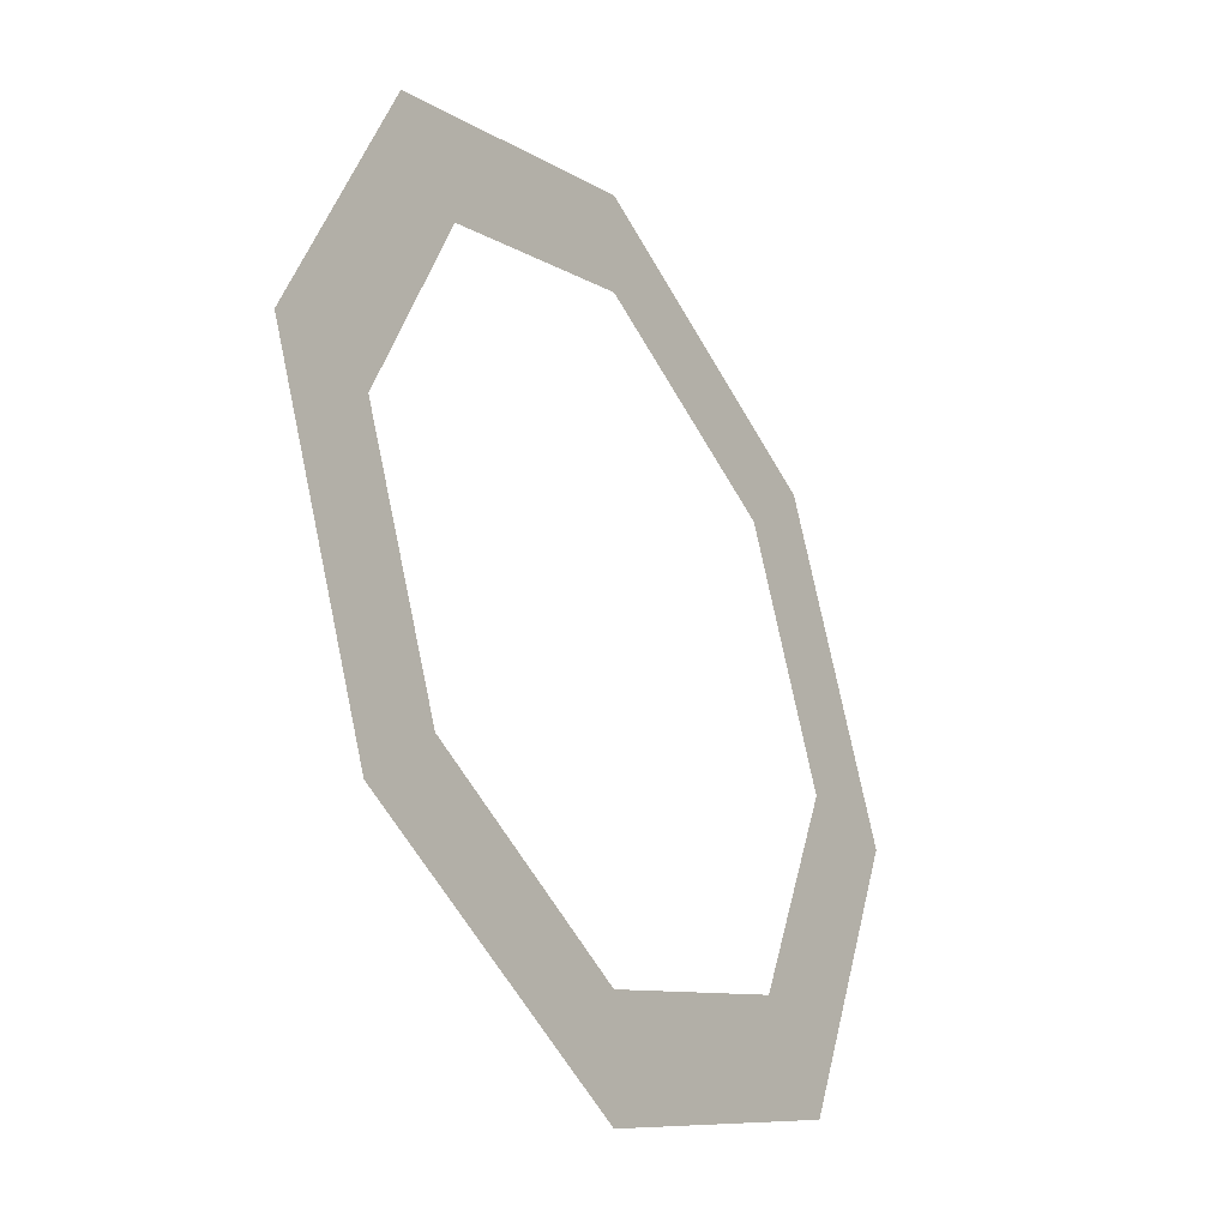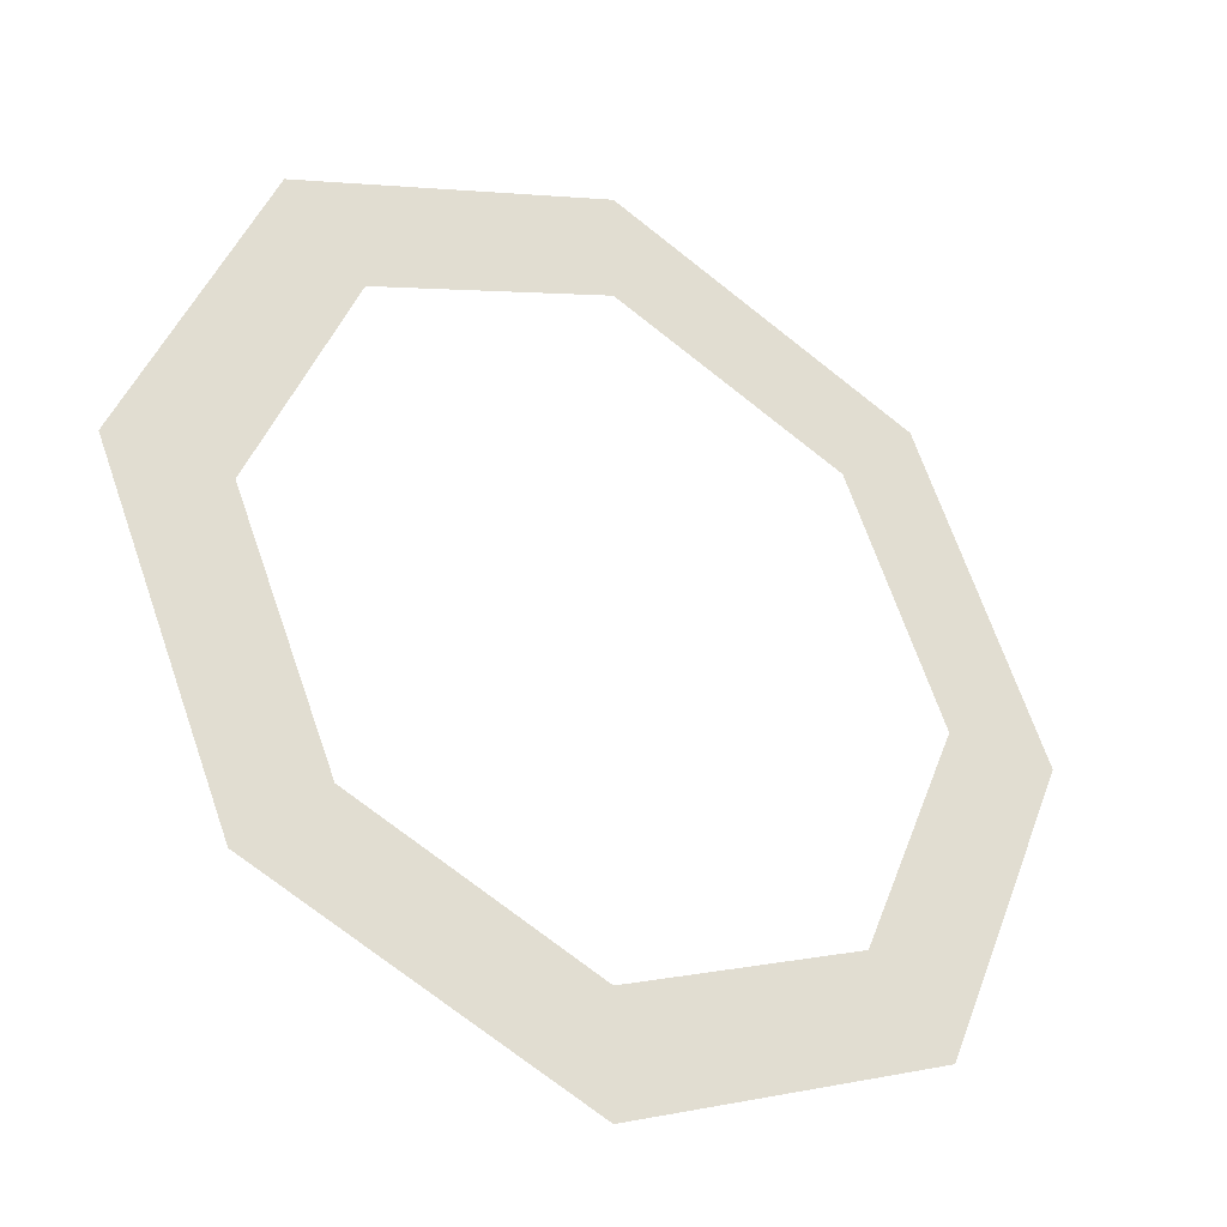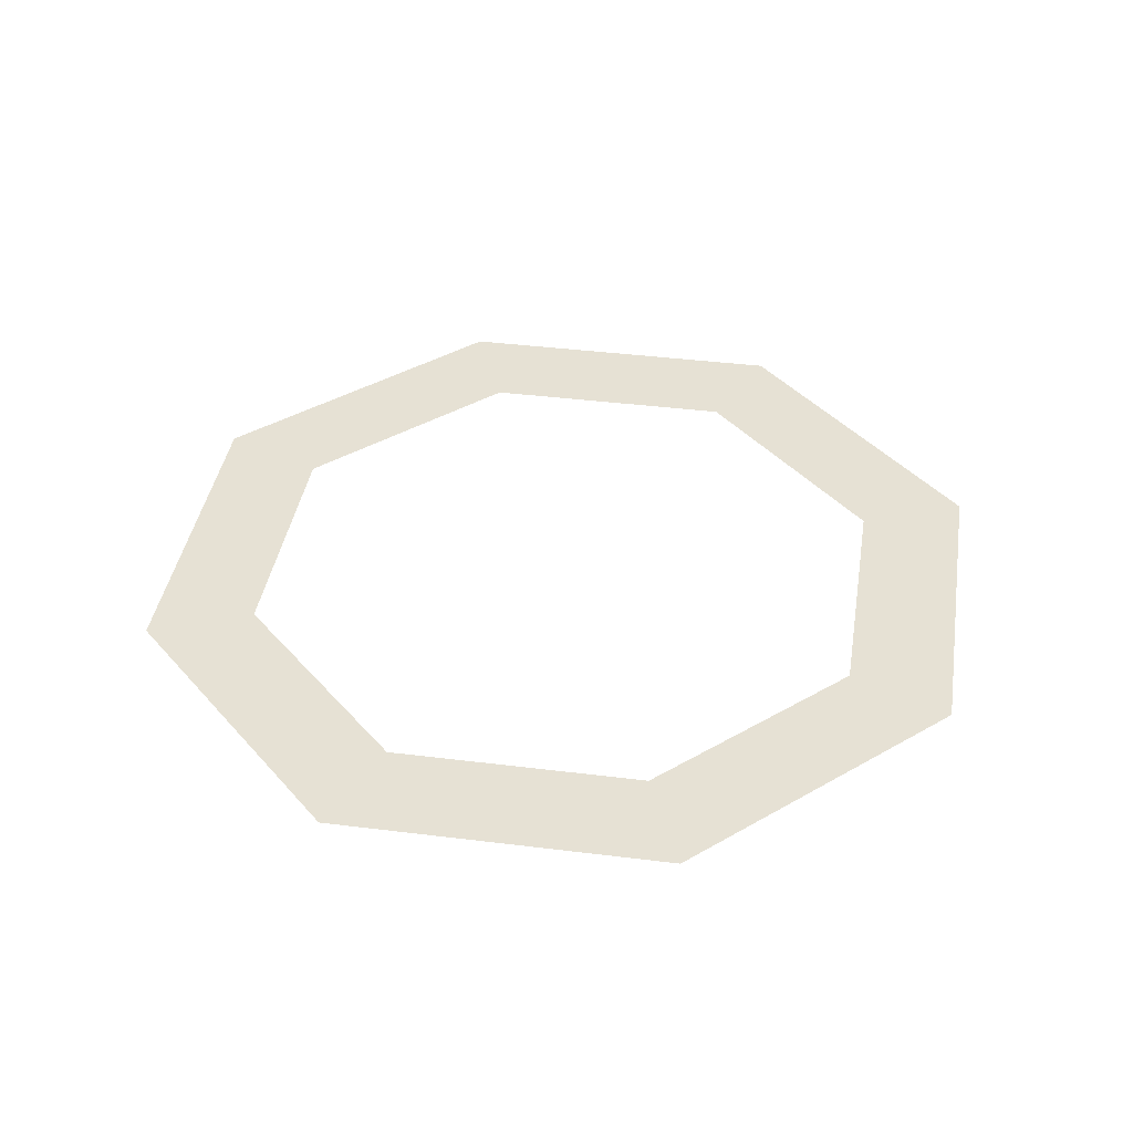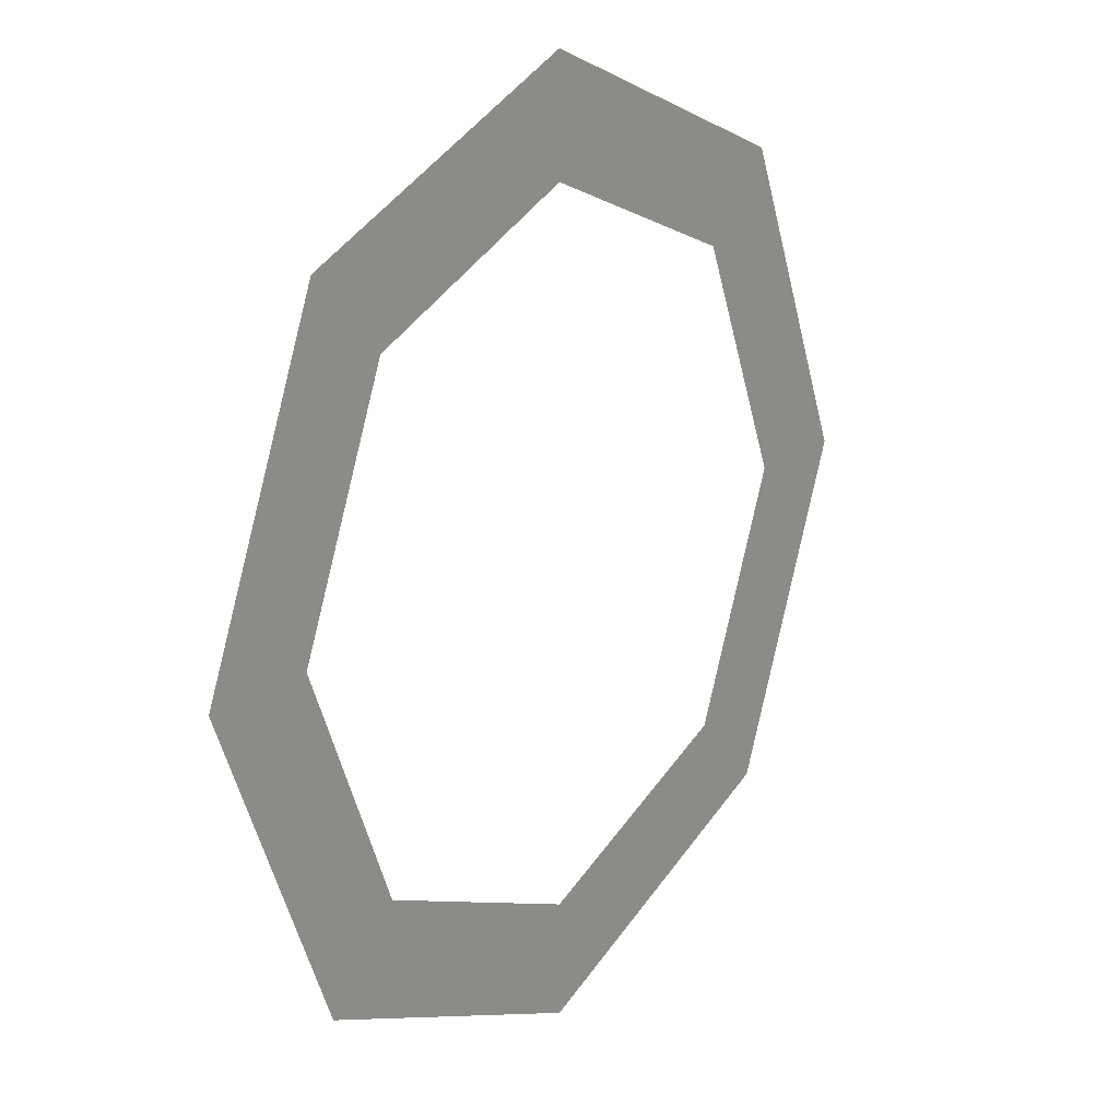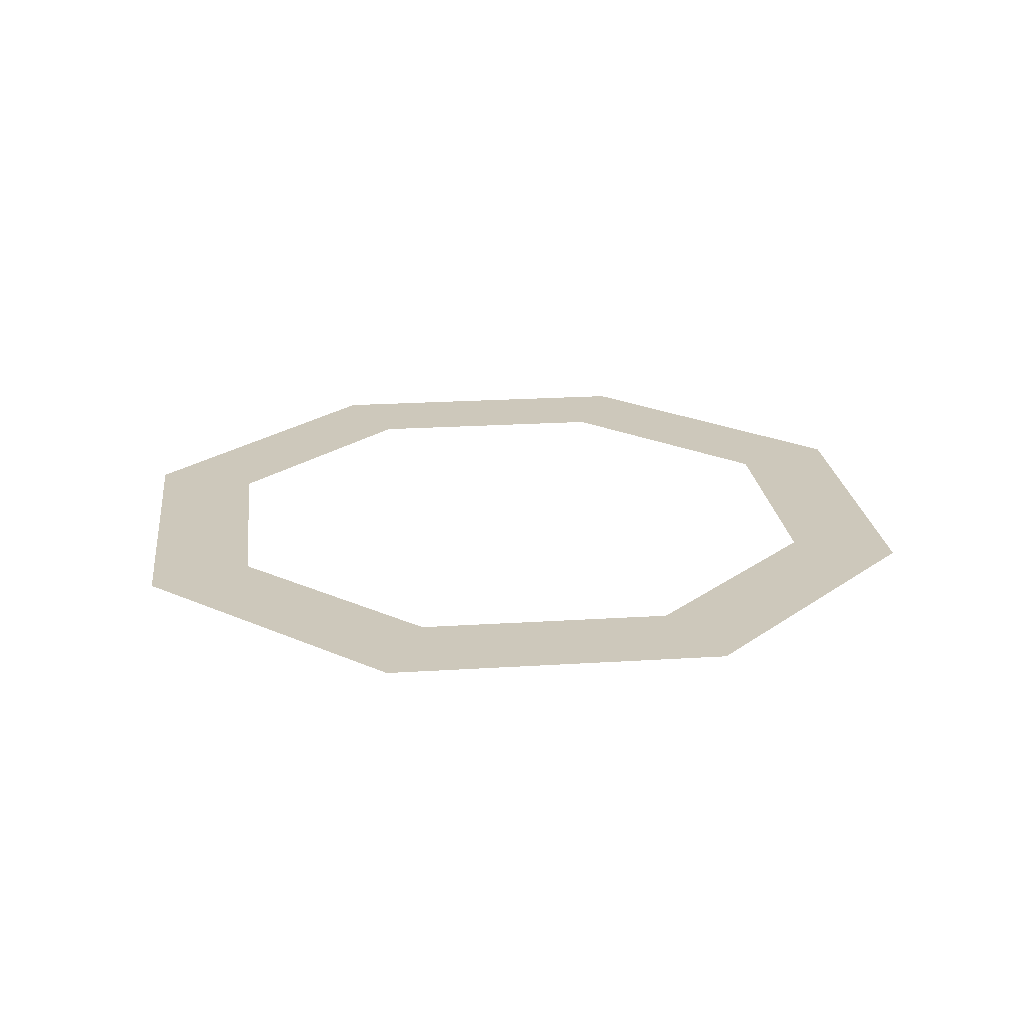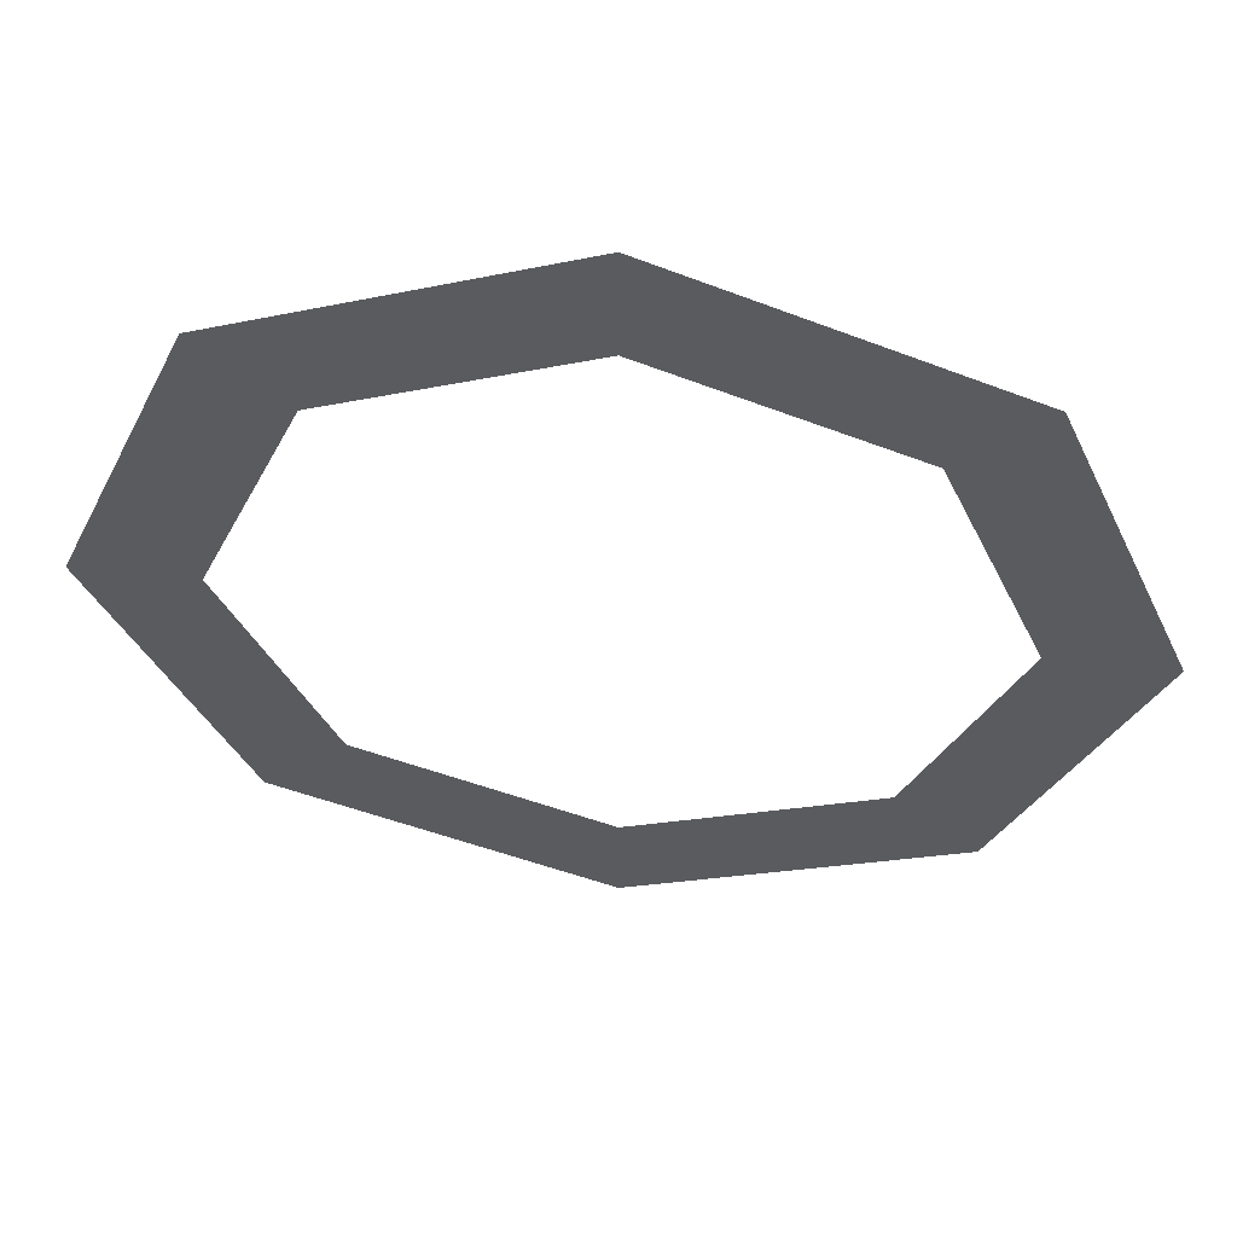
<metadata>
{"format":"obj","ext":"obj","renderer":"f3d","projection":"perspective","resolution":1024,"background":"white","views":[{"elev":-34.2,"azim":122.0,"up":"+Z"},{"elev":-35.0,"azim":-31.8,"up":"+Z"},{"elev":39.1,"azim":121.4,"up":"+Y"},{"elev":19.2,"azim":-53.6,"up":"+Z"},{"elev":21.8,"azim":-28.9,"up":"+Y"},{"elev":56.5,"azim":-173.6,"up":"+Z"}]}
</metadata>
<code>
v 0.2 0 0
v 0.1414 0 0.1414
v 0.1061 0 0.1061
v 0.15 0 0
v 0.1414 0 0.1414
v 0 0 0.2
v 0 0 0.15
v 0.1061 0 0.1061
v 0 0 0.2
v -0.1414 0 0.1414
v -0.1061 0 0.1061
v 0 0 0.15
v -0.1414 0 0.1414
v -0.2 0 0
v -0.15 0 0
v -0.1061 0 0.1061
v -0.2 0 0
v -0.1414 0 -0.1414
v -0.1061 0 -0.1061
v -0.15 0 0
v -0.1414 0 -0.1414
v 0 0 -0.2
v 0 0 -0.15
v -0.1061 0 -0.1061
v 0 0 -0.2
v 0.1414 0 -0.1414
v 0.1061 0 -0.1061
v 0 0 -0.15
v 0.1414 0 -0.1414
v 0.2 0 0
v 0.15 0 0
v 0.1061 0 -0.1061
g mesh3865
f 1 2 3
f 3 4 1
f 5 6 7
f 7 8 5
f 9 10 11
f 11 12 9
f 13 14 15
f 15 16 13
f 17 18 19
f 19 20 17
f 21 22 23
f 23 24 21
f 25 26 27
f 27 28 25
f 29 30 31
f 31 32 29

</code>
